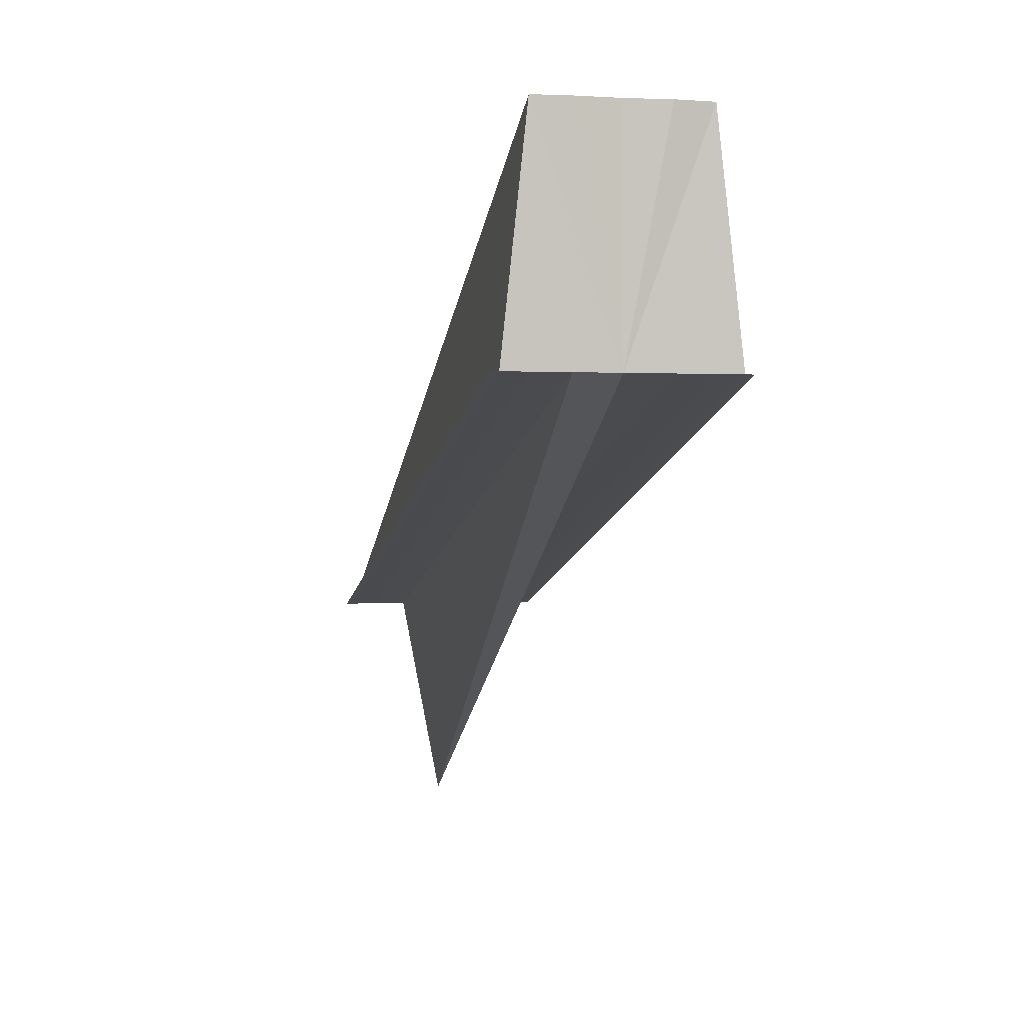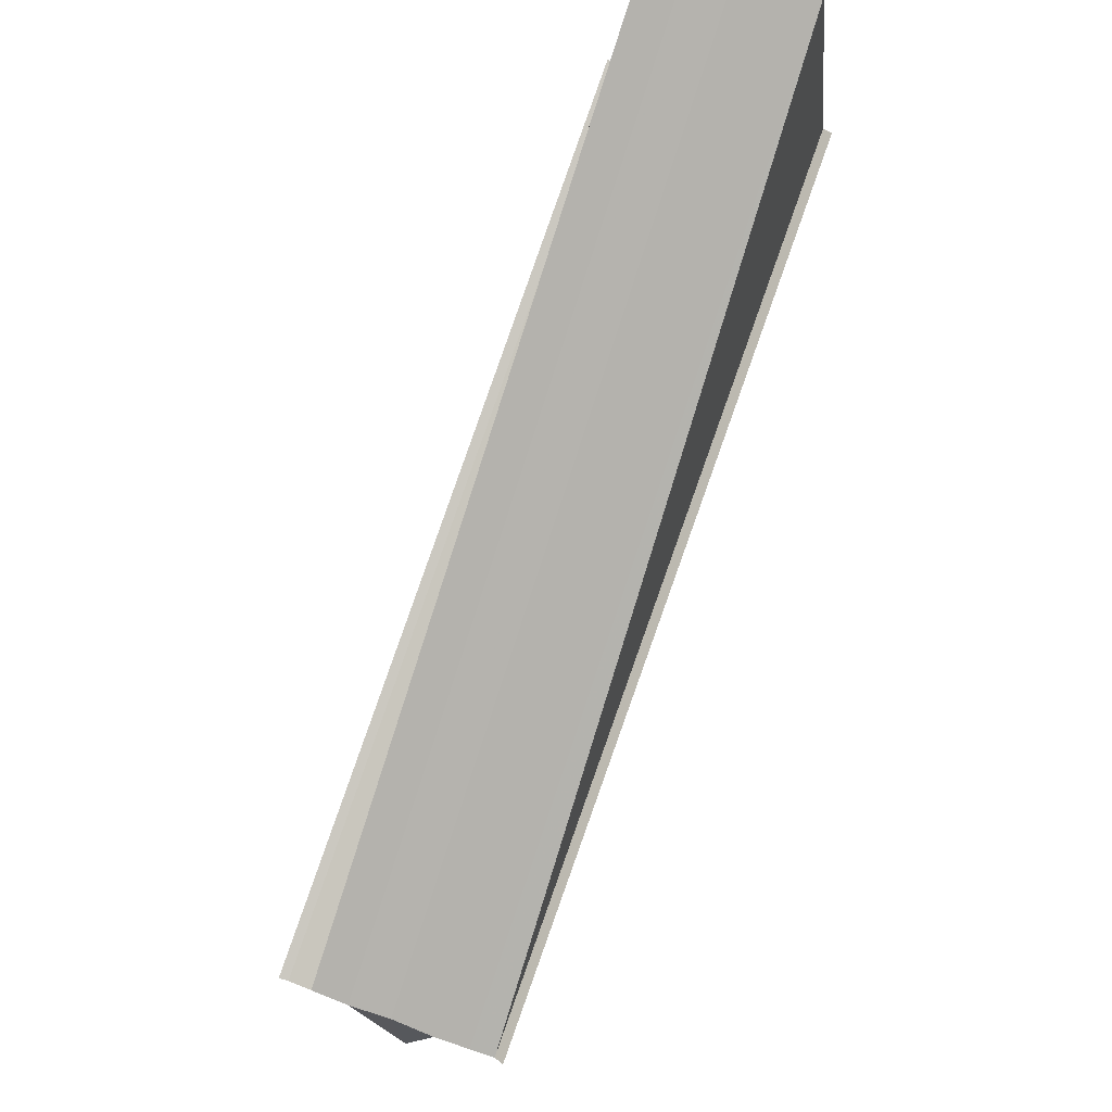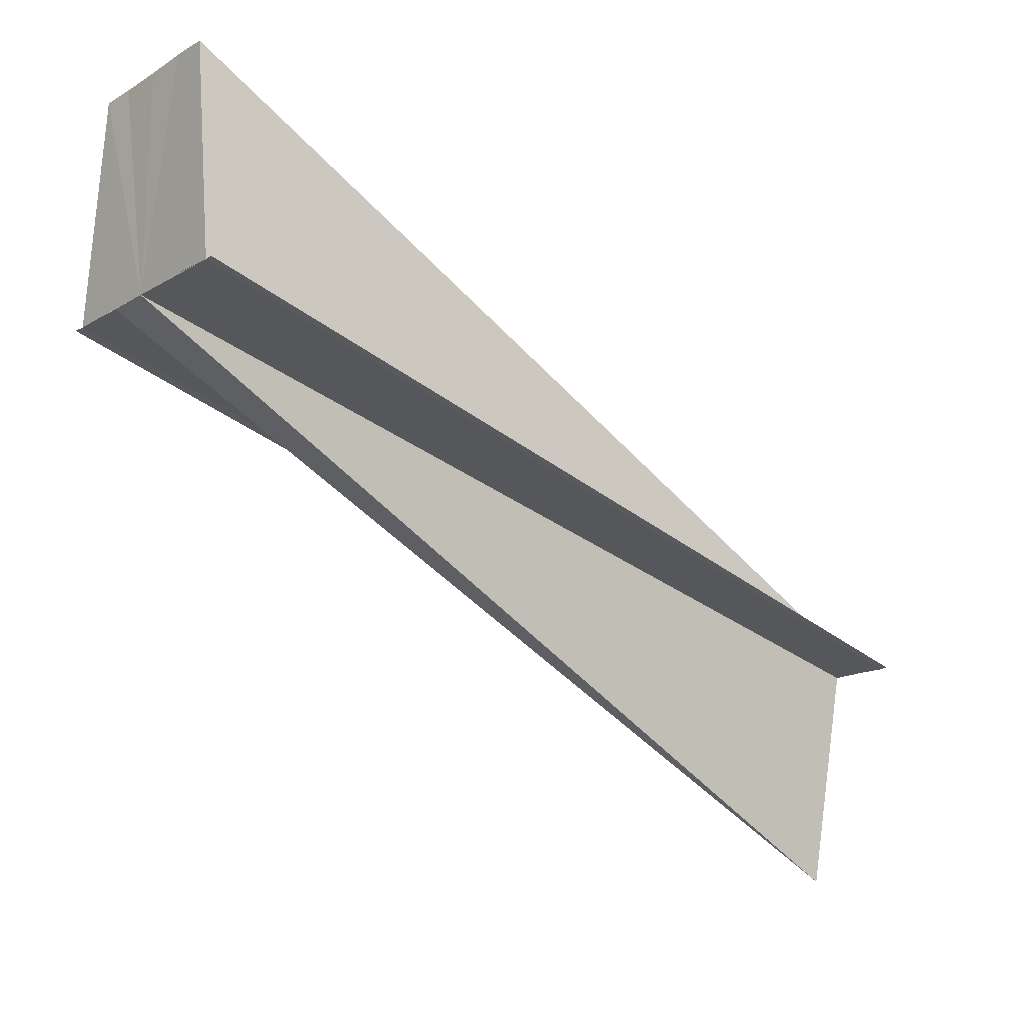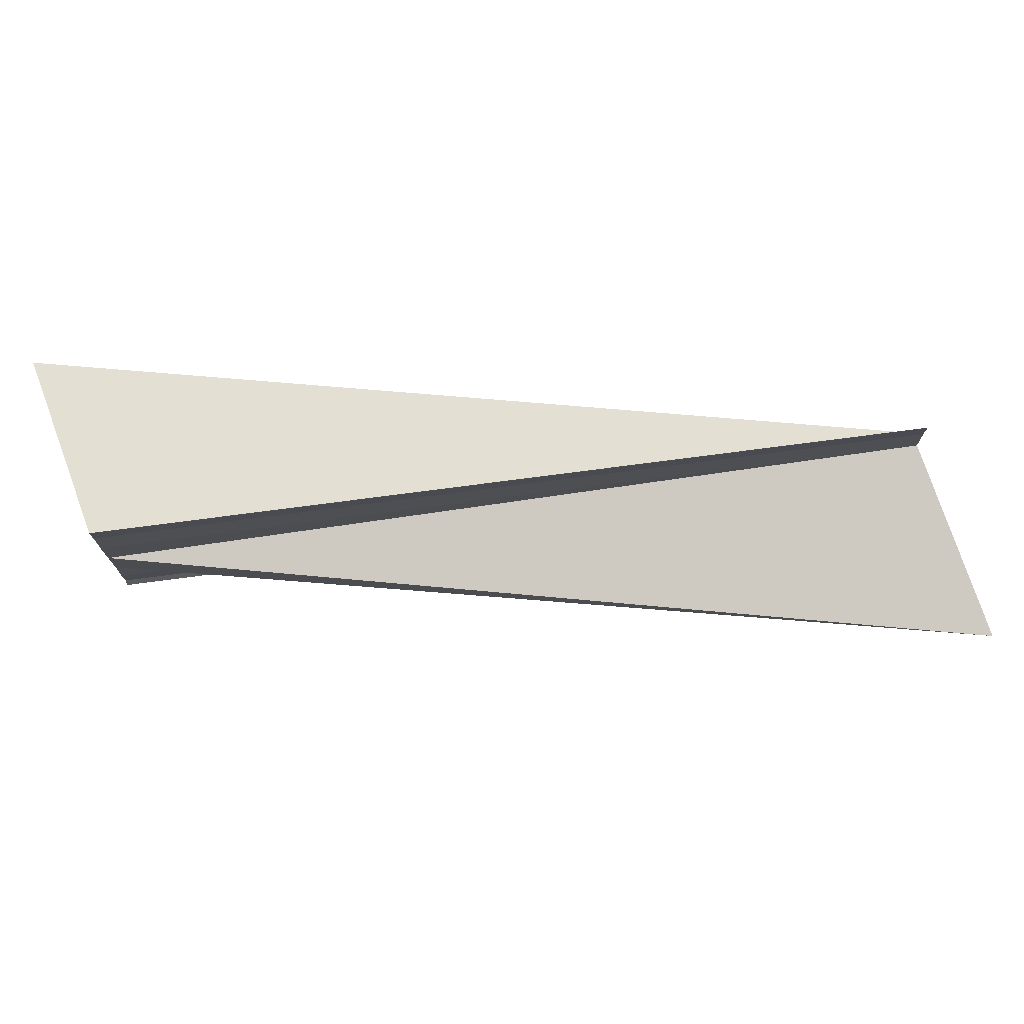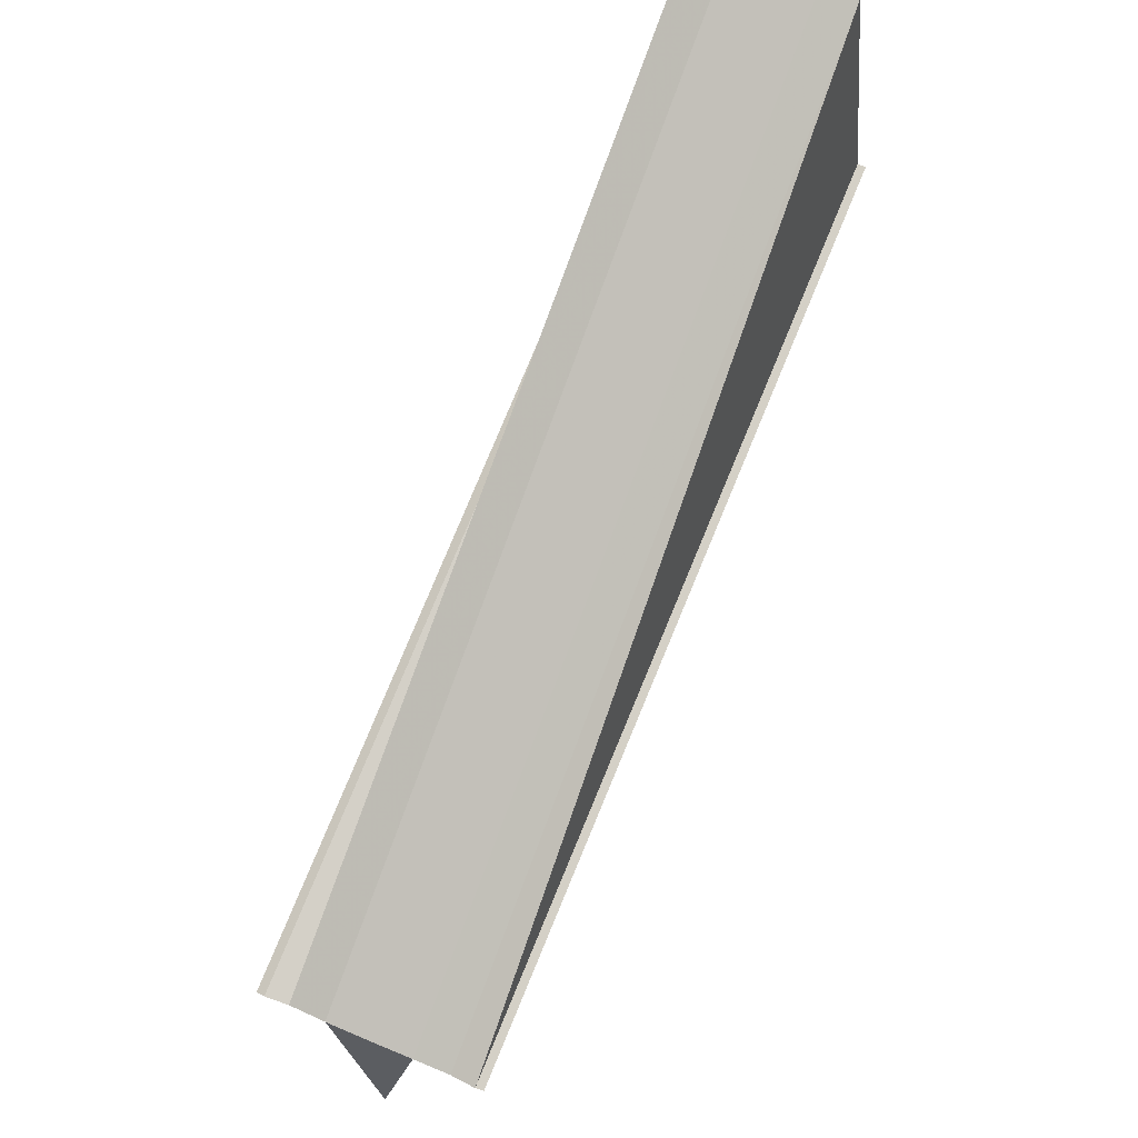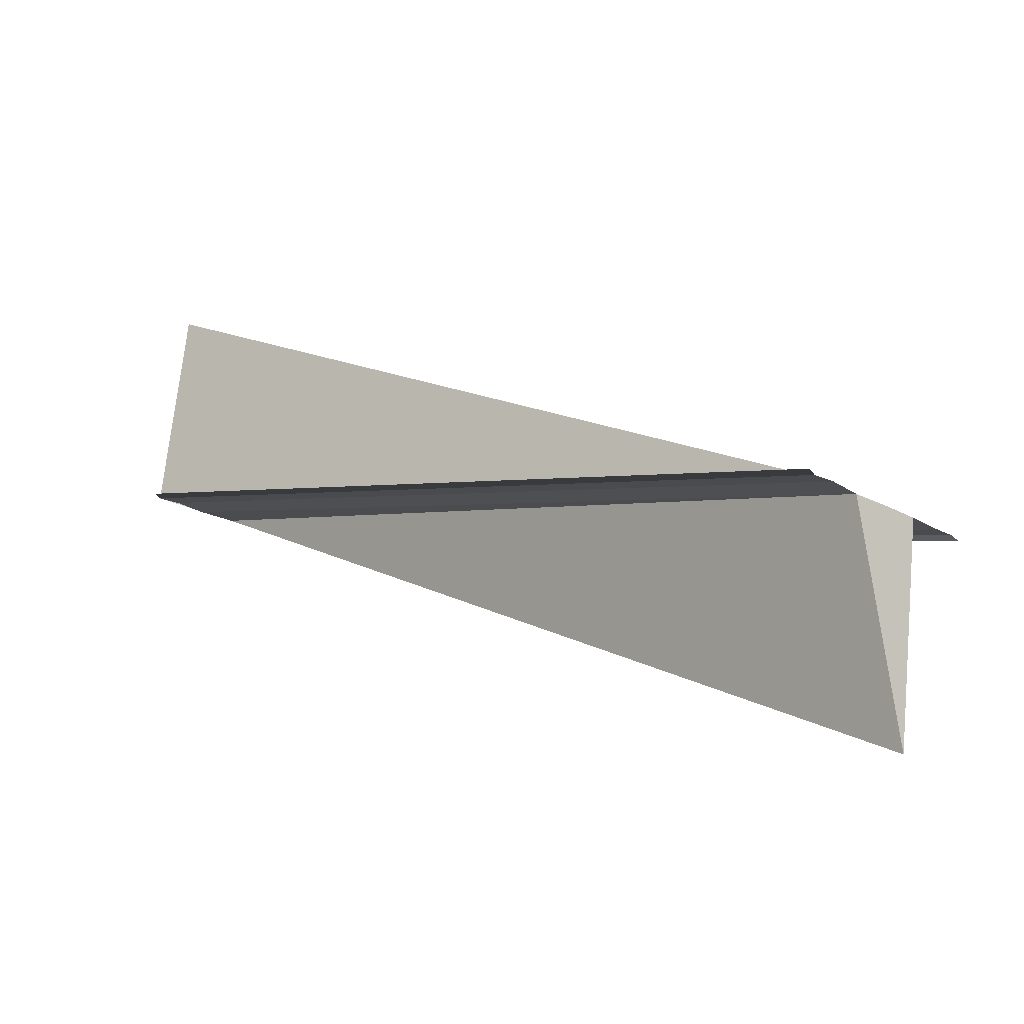
<metadata>
{"format":"obj","ext":"obj","renderer":"f3d","projection":"perspective","resolution":1024,"background":"white","views":[{"elev":-0.1,"azim":-101.7,"up":"+Y"},{"elev":72.3,"azim":110.2,"up":"+Y"},{"elev":-17.4,"azim":-41.4,"up":"+Y"},{"elev":73.7,"azim":-21.5,"up":"+Z"},{"elev":64.4,"azim":113.4,"up":"+Y"},{"elev":-21.4,"azim":43.3,"up":"+Y"}]}
</metadata>
<code>
o 4422
v 2173 1873 7.606
v 2173 1873 7.608
v 2173 1873 7.606
v 2173 1873 7.61
v 2173 1873 7.608
v 2173 1873 7.608
v 2173 1873 7.606
v 2173 1873 7.604
v 2173 1873 7.608
v 2173 1873 7.604
v 2173 1873 7.606
v 2173 1873 7.604
v 2173 1873 7.602
v 2173 1873 7.602
v 2173 1873 7.602
v 2173 1873 7.601
v 2173 1873 7.604
v 2173 1873 7.601
v 2173 1873 7.602
v 2173 1873 7.604
v 2173 1873 7.604
v 2173 1873 7.606
v 2173 1873 7.601
v 2173 1873 7.601
v 2173 1873 7.601
v 2173 1873 7.601
v 2173 1873 7.601
v 2173 1873 7.601
v 2173 1873 7.602
v 2173 1873 7.601
v 2173 1873 7.601
v 2173 1873 7.601
v 2173 1873 7.601
v 2173 1873 7.606
v 2173 1873 7.606
v 2173 1873 7.602
v 2173 1873 7.604
v 2173 1873 7.606
v 2173 1873 7.608
v 2173 1873 7.61
v 2173 1873 7.611
v 2173 1873 7.611
v 2173 1873 7.611
v 2173 1873 7.611
v 2173 1873 7.611
v 2173 1873 7.61
v 2173 1873 7.611
v 2173 1873 7.61
v 2173 1873 7.61
v 2173 1873 7.608
v 2173 1873 7.608
v 2173 1873 7.61
v 2173 1873 7.61
v 2173 1873 7.61
v 2173 1873 7.611
v 2173 1873 7.611
v 2173 1873 7.611
v 2173 1873 7.611
v 2173 1873 7.611
v 2173 1873 7.611
f 1 2 3
f 2 4 5
f 3 6 5
f 3 7 8
f 3 9 7
f 10 11 3
f 12 1 10
f 13 12 14
f 15 16 14
f 17 15 10
f 18 13 19
f 20 15 19
f 19 21 20
f 22 17 20
f 19 23 24
f 25 23 24
f 26 27 25
f 28 29 24
f 28 30 31
f 31 32 33
f 34 17 35
f 34 36 23
f 34 37 36
f 34 38 37
f 34 39 38
f 34 40 39
f 34 41 40
f 42 41 43
f 44 45 42
f 46 47 43
f 48 47 49
f 50 40 49
f 50 34 22
f 51 34 5
f 52 51 50
f 53 51 54
f 55 53 52
f 56 53 55
f 57 58 55
f 55 59 60

</code>
